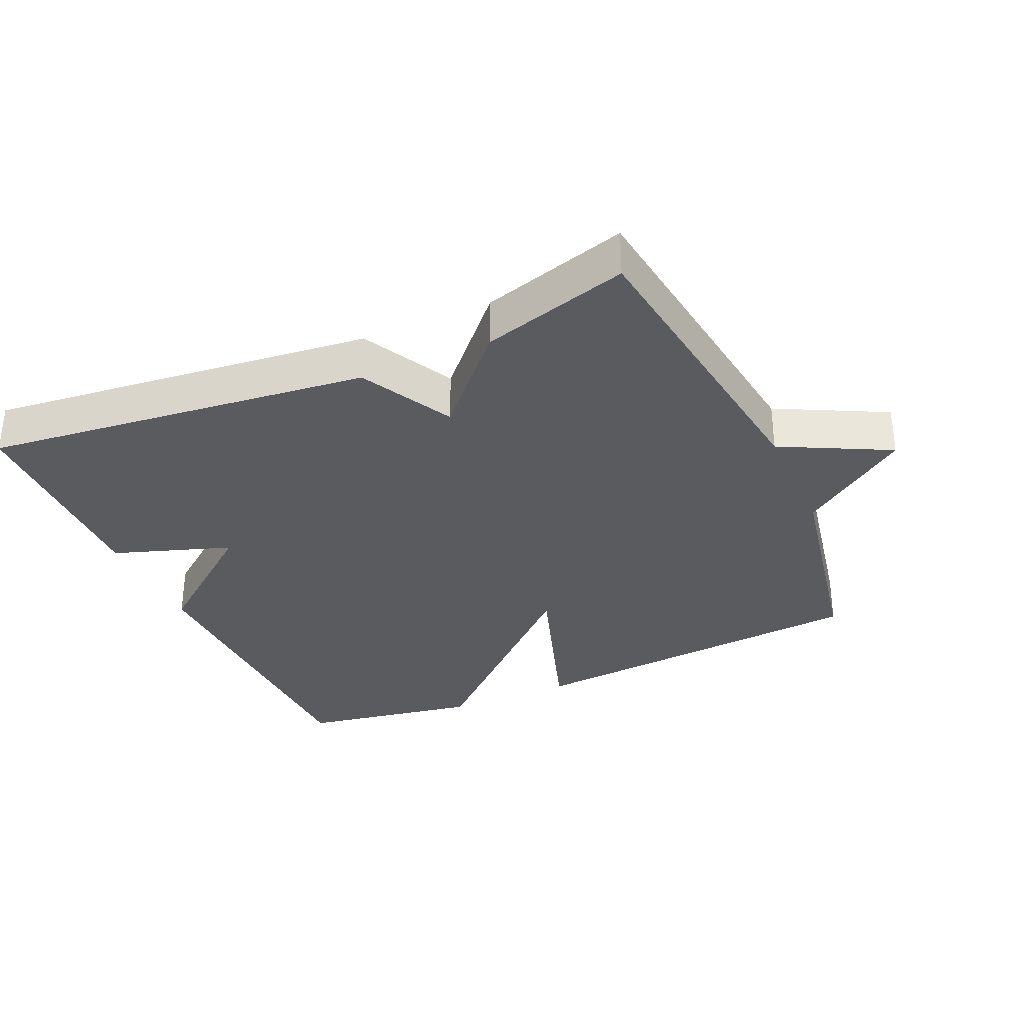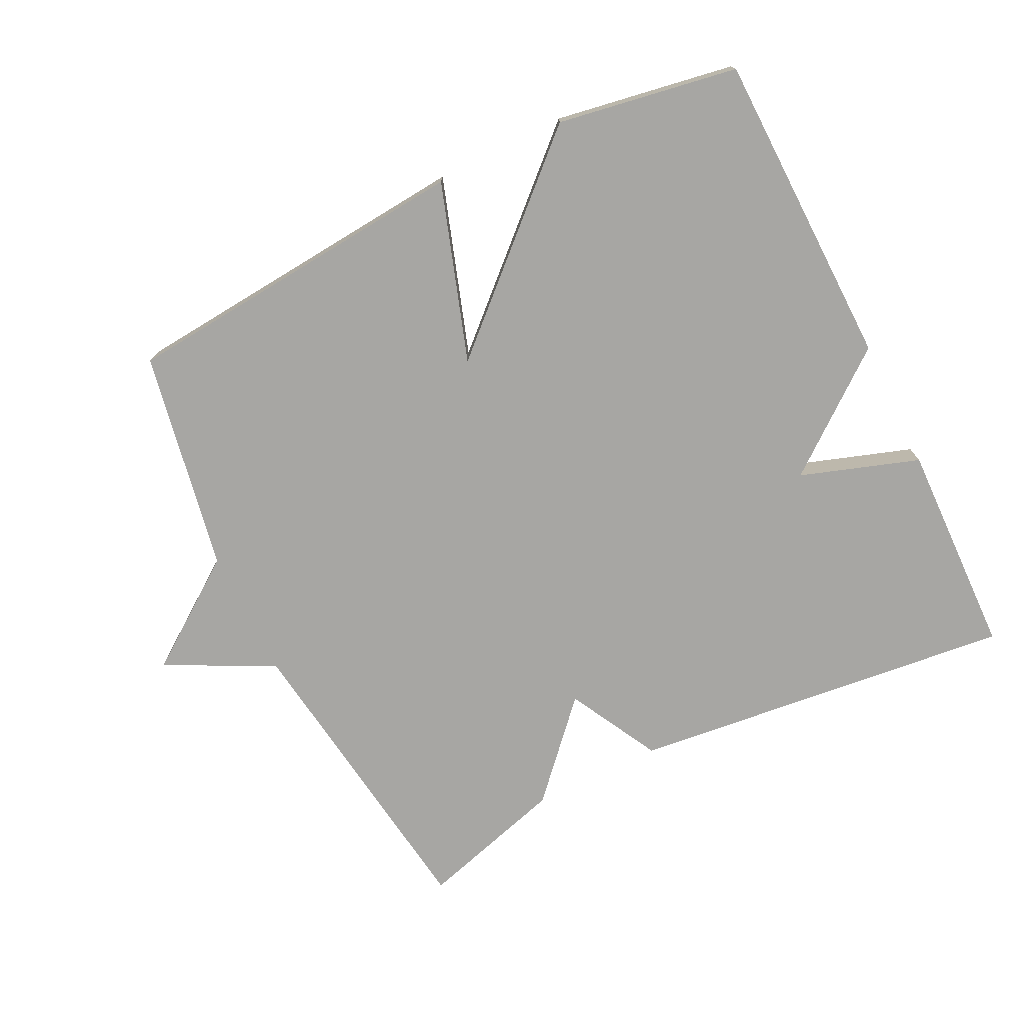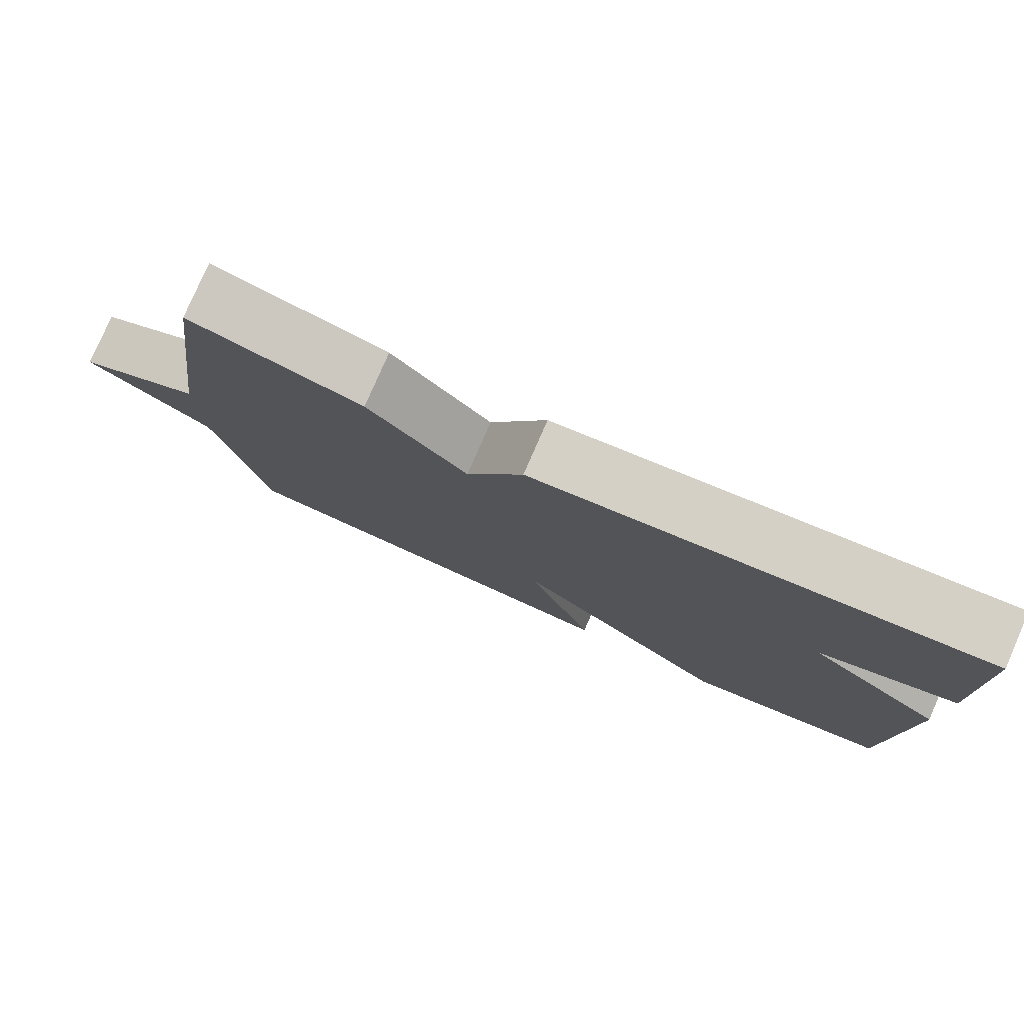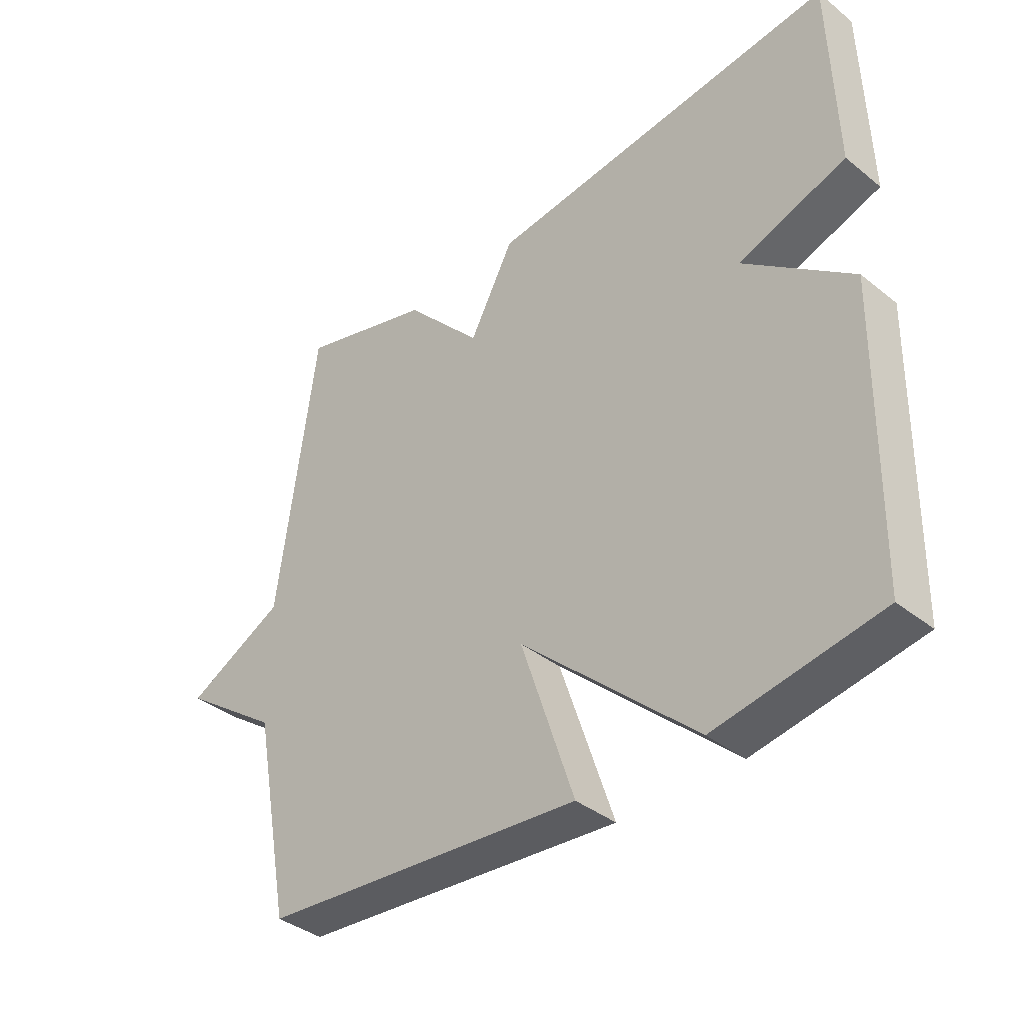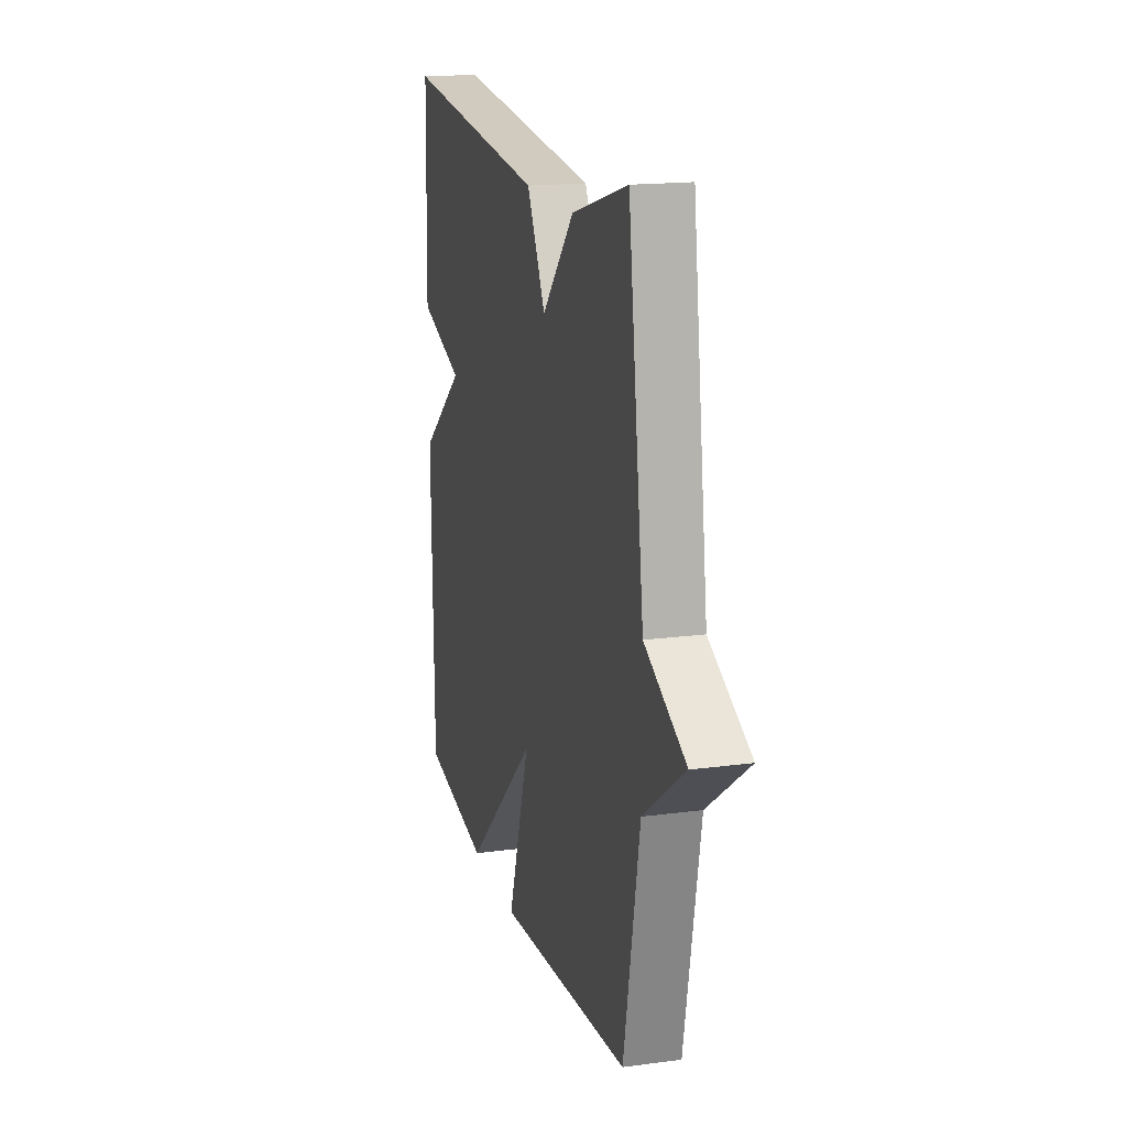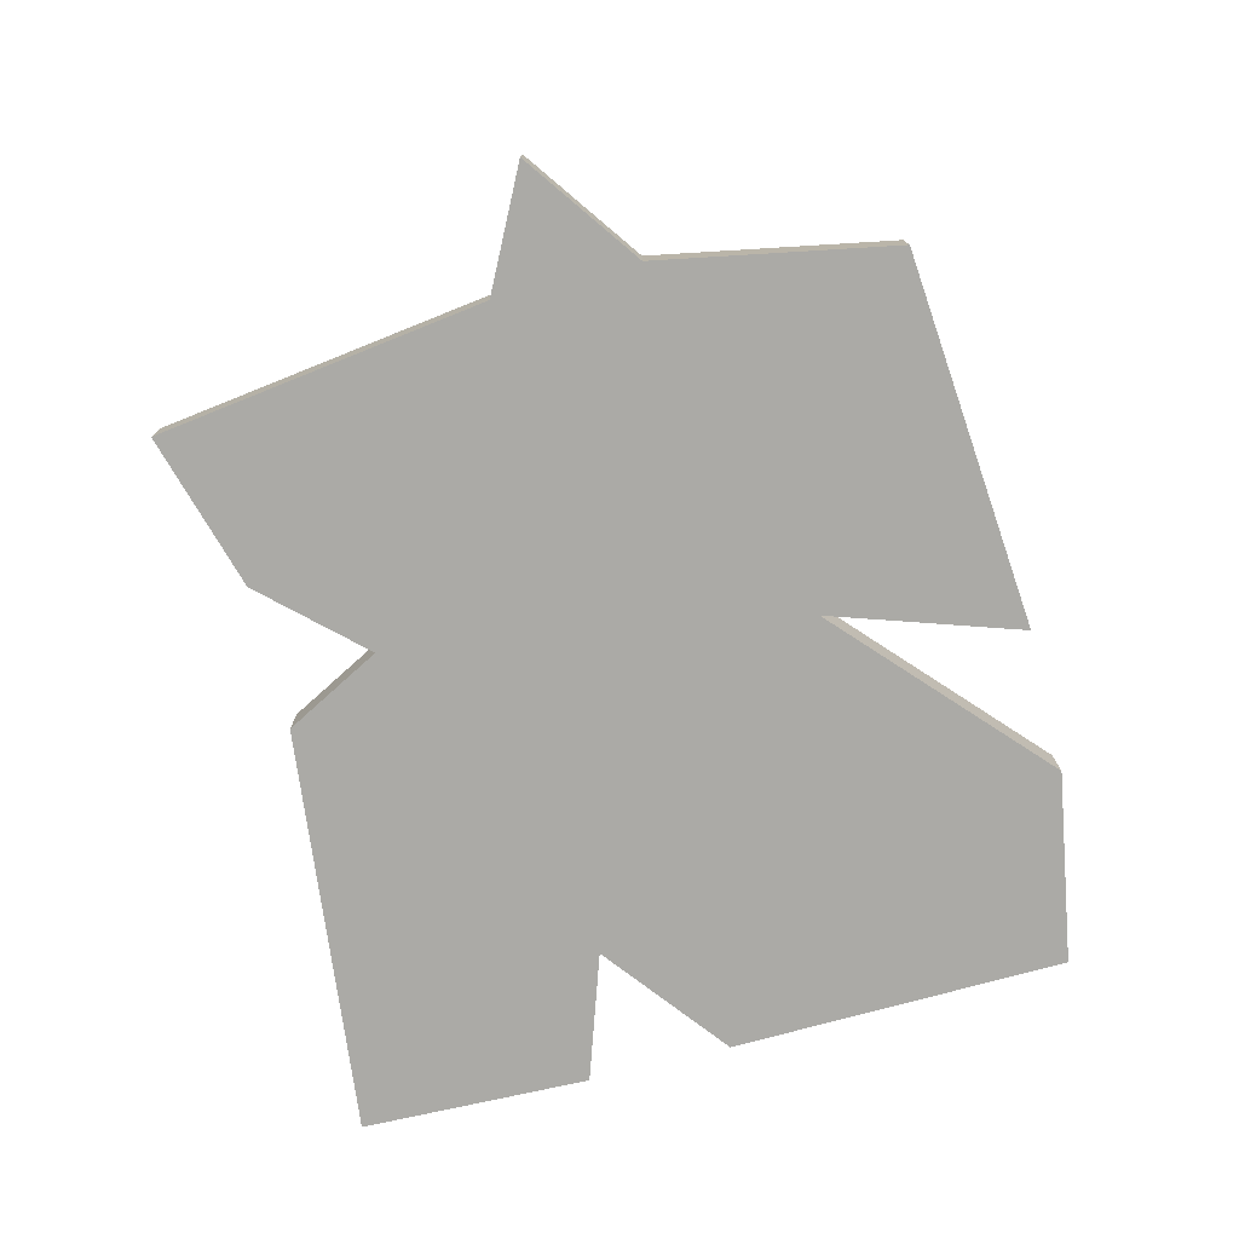
<metadata>
{"format":"obj","ext":"obj","renderer":"f3d","projection":"perspective","resolution":1024,"background":"white","views":[{"elev":-32.8,"azim":24.0,"up":"+Y"},{"elev":-74.1,"azim":-153.7,"up":"+Y"},{"elev":79.2,"azim":-156.4,"up":"+Z"},{"elev":-38.1,"azim":-135.3,"up":"+Z"},{"elev":17.2,"azim":75.1,"up":"+Z"},{"elev":-75.8,"azim":104.2,"up":"+Y"}]}
</metadata>
<code>
v -0.5 0.07 0.5
v 0.079 0.07 0.436
v 0.152 0.07 0.298
v 0.279 0.07 0.436
v 0.5 0.07 0.5
v 0.563 0.07 0.032
v 0.726 0.07 -0.051
v 0.563 0.07 -0.168
v 0.5 0.07 -0.5
v -0.03 0.07 -0.546
v 0.058 0.07 -0.281
v -0.23 0.07 -0.546
v -0.5 0.07 -0.5
v -0.509 0.07 -0.024
v -0.331 0.07 0.116
v -0.509 0.07 0.176
v -0.5 0 0.5
v 0.079 0 0.436
v 0.152 0 0.298
v 0.279 0 0.436
v 0.5 0 0.5
v 0.563 0 0.032
v 0.726 0 -0.051
v 0.563 0 -0.168
v 0.5 0 -0.5
v -0.03 0 -0.546
v 0.058 0 -0.281
v -0.23 0 -0.546
v -0.5 0 -0.5
v -0.509 0 -0.024
v -0.331 0 0.116
v -0.509 0 0.176
f 1 2 3
f 16 1 3
f 15 16 3
f 14 15 3
f 13 14 3
f 12 13 3
f 11 12 3
f 8 9 10 11
f 6 7 8 11
f 5 6 11
f 4 5 11
f 3 4 11
f 19 18 17
f 19 17 32
f 19 32 31
f 19 31 30
f 19 30 29
f 19 29 28
f 19 28 27
f 27 26 25 24
f 27 24 23 22
f 27 22 21
f 27 21 20
f 27 20 19
f 1 17 18 2
f 2 18 19 3
f 3 19 20 4
f 4 20 21 5
f 5 21 22 6
f 6 22 23 7
f 7 23 24 8
f 8 24 25 9
f 9 25 26 10
f 10 26 27 11
f 11 27 28 12
f 12 28 29 13
f 13 29 30 14
f 14 30 31 15
f 15 31 32 16
f 16 32 17 1

</code>
